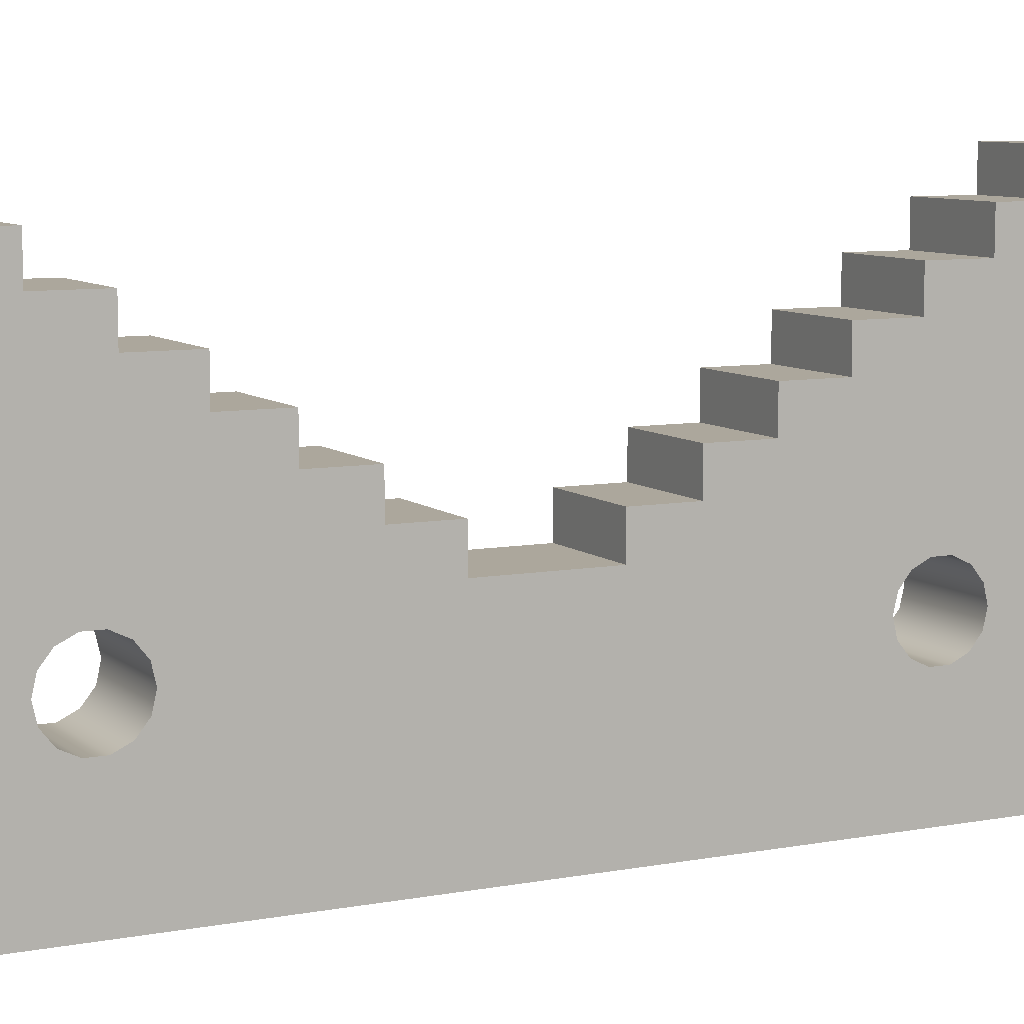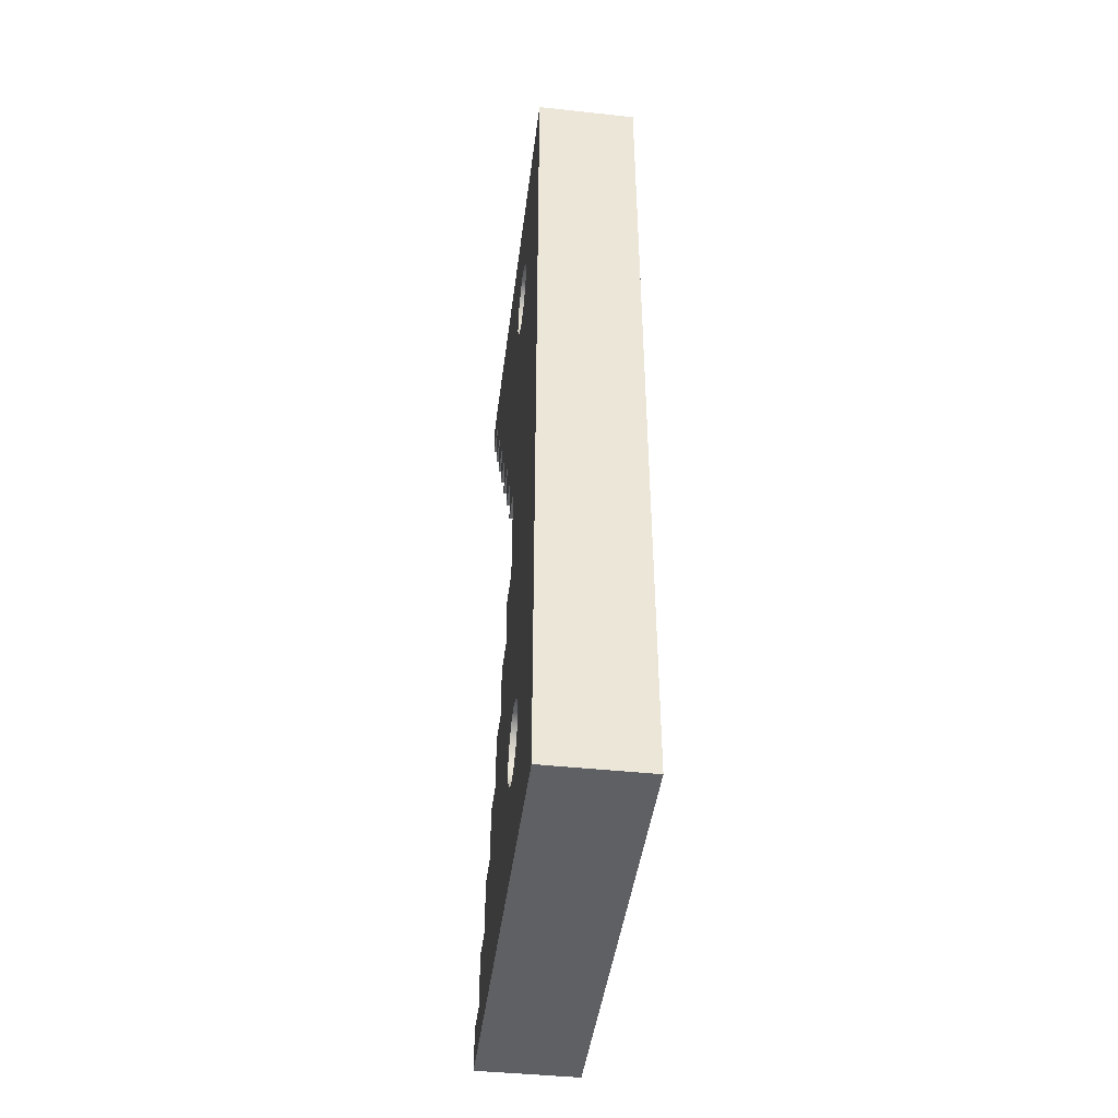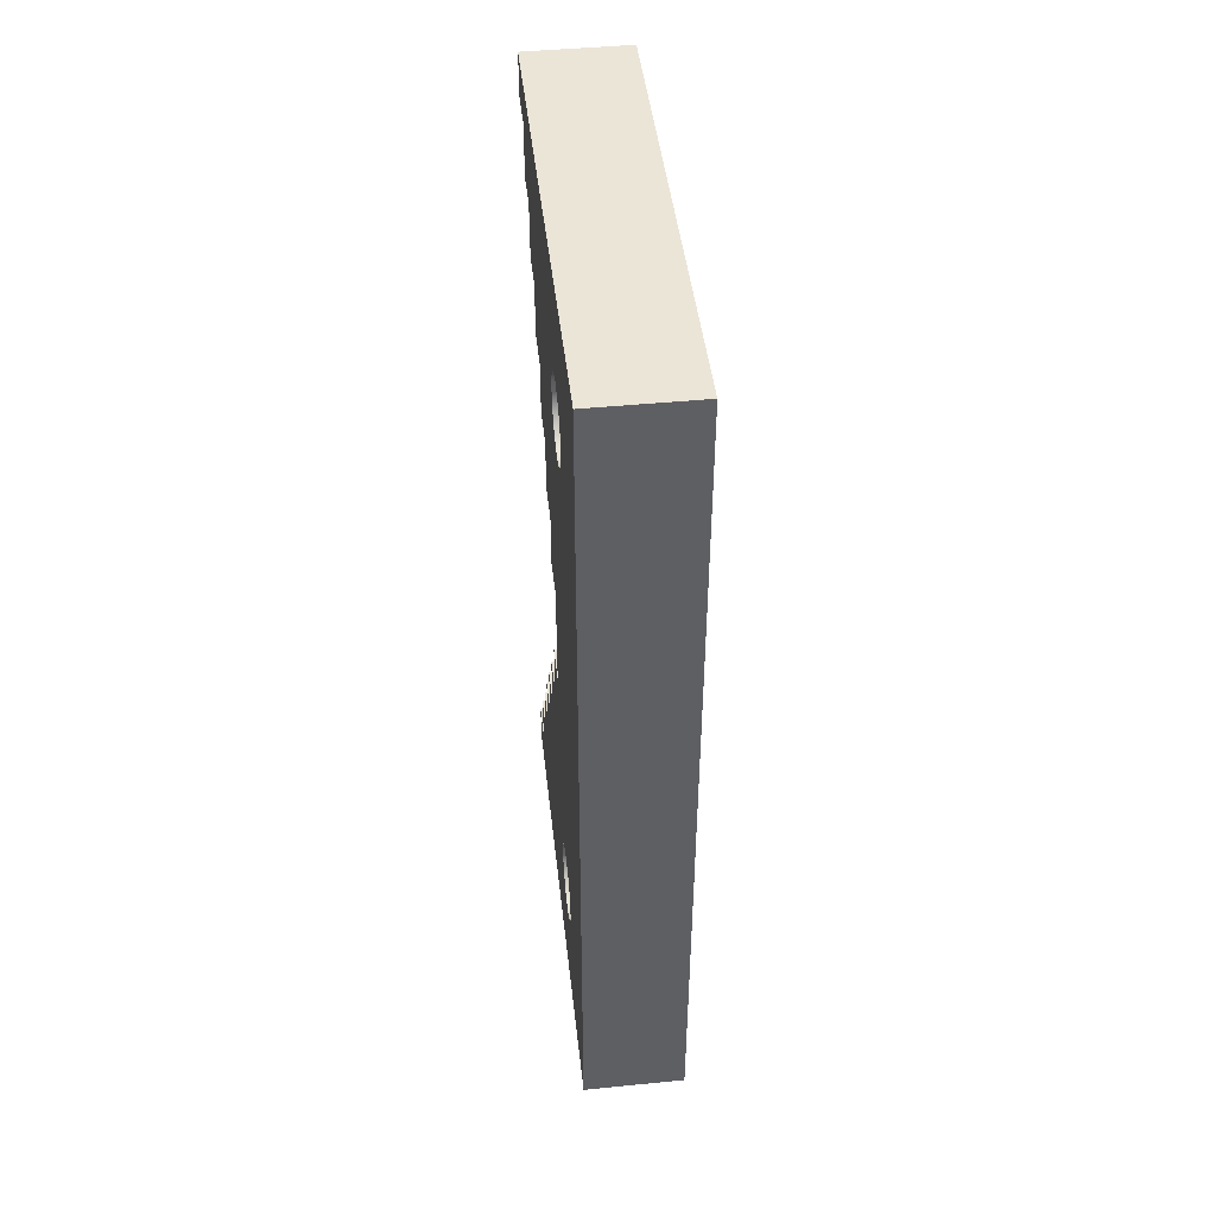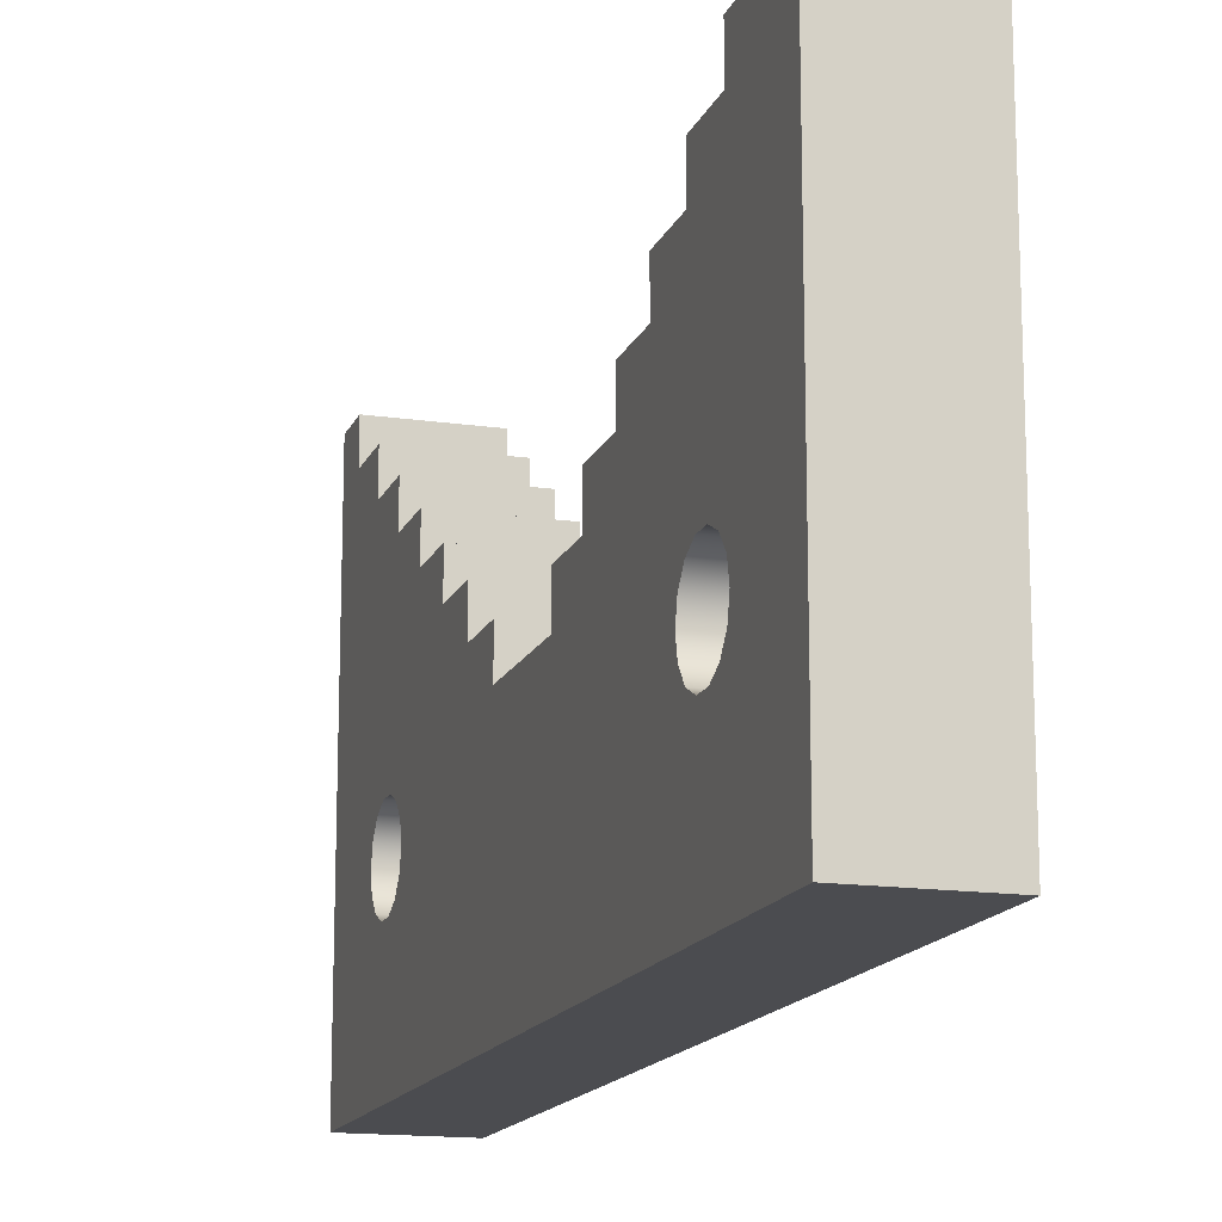
<metadata>
{"format":"obj","ext":"obj","renderer":"f3d","projection":"perspective","resolution":1024,"background":"white","views":[{"elev":8.4,"azim":63.1,"up":"+Y"},{"elev":-43.7,"azim":-7.2,"up":"+Z"},{"elev":45.8,"azim":-6.4,"up":"+Z"},{"elev":-15.2,"azim":-17.2,"up":"+Y"}]}
</metadata>
<code>
v 2.6 2.6 2.09
v 2.6 2.465 2.121
v 2.6 2.358 2.207
v 2.6 2.298 2.331
v 2.6 2.298 2.469
v 2.6 2.358 2.593
v 2.6 2.465 2.679
v 2.6 2.6 2.71
v 2.6 2.735 2.679
v 2.6 2.842 2.593
v 2.6 2.902 2.469
v 2.6 2.902 2.331
v 2.6 2.842 2.207
v 2.6 2.735 2.121
v 3.4 2.6 2.09
v 3.4 2.735 2.121
v 3.4 2.842 2.207
v 3.4 2.902 2.331
v 3.4 2.902 2.469
v 3.4 2.842 2.593
v 3.4 2.735 2.679
v 3.4 2.6 2.71
v 3.4 2.465 2.679
v 3.4 2.358 2.593
v 3.4 2.298 2.469
v 3.4 2.298 2.331
v 3.4 2.358 2.207
v 3.4 2.465 2.121
v 2.6 2.6 -2.71
v 2.6 2.465 -2.679
v 2.6 2.358 -2.593
v 2.6 2.298 -2.469
v 2.6 2.298 -2.331
v 2.6 2.358 -2.207
v 2.6 2.465 -2.121
v 2.6 2.6 -2.09
v 2.6 2.735 -2.121
v 2.6 2.842 -2.207
v 2.6 2.902 -2.331
v 2.6 2.902 -2.469
v 2.6 2.842 -2.593
v 2.6 2.735 -2.679
v 3.4 2.6 -2.71
v 3.4 2.735 -2.679
v 3.4 2.842 -2.593
v 3.4 2.902 -2.469
v 3.4 2.902 -2.331
v 3.4 2.842 -2.207
v 3.4 2.735 -2.121
v 3.4 2.6 -2.09
v 3.4 2.465 -2.121
v 3.4 2.358 -2.207
v 3.4 2.298 -2.331
v 3.4 2.298 -2.469
v 3.4 2.358 -2.593
v 3.4 2.465 -2.679
v 3.4 3.3 0.45
v 3.4 3 0.45
v 2.6 3 0.45
v 2.6 3.3 0.45
v 3.4 3.3 0.9
v 2.6 3.3 0.9
v 3.4 3.6 0.9
v 2.6 3.6 0.9
v 3.4 3.6 1.35
v 2.6 3.6 1.35
v 3.4 3.9 1.35
v 2.6 3.9 1.35
v 3.4 3.9 1.8
v 2.6 3.9 1.8
v 3.4 4.2 1.8
v 2.6 4.2 1.8
v 3.4 4.2 2.25
v 2.6 4.2 2.25
v 3.4 4.5 2.25
v 2.6 4.5 2.25
v 3.4 4.5 2.7
v 2.6 4.5 2.7
v 3.4 4.8 2.7
v 2.6 4.8 2.7
v 3.4 4.8 3.15
v 2.6 4.8 3.15
v 3.4 5.1 3.15
v 2.6 5.1 3.15
v 3.4 5.1 3.5
v 2.6 5.1 3.5
v 3.4 1.4 3.5
v 2.6 1.4 3.5
v 3.4 1.4 -3.5
v 2.6 1.4 -3.5
v 3.4 5.1 -3.5
v 2.6 5.1 -3.5
v 3.4 5.1 -3.15
v 2.6 5.1 -3.15
v 3.4 4.8 -3.15
v 2.6 4.8 -3.15
v 3.4 4.8 -2.7
v 2.6 4.8 -2.7
v 3.4 4.5 -2.7
v 2.6 4.5 -2.7
v 3.4 4.5 -2.25
v 2.6 4.5 -2.25
v 3.4 4.2 -2.25
v 2.6 4.2 -2.25
v 3.4 4.2 -1.8
v 2.6 4.2 -1.8
v 3.4 3.9 -1.8
v 2.6 3.9 -1.8
v 3.4 3.9 -1.35
v 2.6 3.9 -1.35
v 3.4 3.6 -1.35
v 2.6 3.6 -1.35
v 3.4 3.6 -0.9
v 2.6 3.6 -0.9
v 3.4 3.3 -0.9
v 2.6 3.3 -0.9
v 3.4 3.3 -0.45
v 2.6 3.3 -0.45
v 3.4 3 -0.45
v 2.6 3 -0.45
g face 0
f 2 28 1
f 1 28 15
f 1 15 14
f 14 15 16
f 14 16 13
f 13 16 17
f 13 17 12
f 12 17 18
f 12 18 11
f 11 18 19
f 11 19 10
f 10 19 20
f 10 20 9
f 9 20 21
f 9 21 8
f 8 21 22
f 8 22 7
f 7 22 23
f 7 23 6
f 6 23 24
f 6 24 5
f 5 24 25
f 5 25 4
f 4 25 26
f 4 26 3
f 3 26 27
f 3 27 2
f 2 27 28
g face 1
f 30 56 29
f 29 56 43
f 29 43 42
f 42 43 44
f 42 44 41
f 41 44 45
f 41 45 40
f 40 45 46
f 40 46 39
f 39 46 47
f 39 47 38
f 38 47 48
f 38 48 37
f 37 48 49
f 37 49 36
f 36 49 50
f 36 50 35
f 35 50 51
f 35 51 34
f 34 51 52
f 34 52 33
f 33 52 53
f 33 53 32
f 32 53 54
f 32 54 31
f 31 54 55
f 31 55 30
f 30 55 56
g face 2
f 57 58 60
f 60 58 59
g face 3
f 61 57 62
f 62 57 60
g face 4
f 63 61 64
f 64 61 62
g face 5
f 65 63 66
f 66 63 64
g face 6
f 67 65 68
f 68 65 66
g face 7
f 69 67 70
f 70 67 68
g face 8
f 71 69 72
f 72 69 70
g face 9
f 73 71 74
f 74 71 72
g face 10
f 75 73 76
f 76 73 74
g face 11
f 77 75 78
f 78 75 76
g face 12
f 79 77 80
f 80 77 78
g face 13
f 81 79 82
f 82 79 80
g face 14
f 83 81 84
f 84 81 82
g face 15
f 85 83 86
f 86 83 84
g face 16
f 87 85 88
f 88 85 86
g face 17
f 89 87 90
f 90 87 88
g face 18
f 91 89 92
f 92 89 90
g face 19
f 93 91 94
f 94 91 92
g face 20
f 95 93 96
f 96 93 94
g face 21
f 97 95 98
f 98 95 96
g face 22
f 99 97 100
f 100 97 98
g face 23
f 101 99 102
f 102 99 100
g face 24
f 103 101 104
f 104 101 102
g face 25
f 105 103 106
f 106 103 104
g face 26
f 107 105 108
f 108 105 106
g face 27
f 109 107 110
f 110 107 108
g face 28
f 111 109 112
f 112 109 110
g face 29
f 113 111 114
f 114 111 112
g face 30
f 115 113 116
f 116 113 114
g face 31
f 117 115 118
f 118 115 116
g face 32
f 119 117 120
f 120 117 118
g face 33
f 58 119 59
f 59 119 120
g face 34
f 58 52 119
f 119 52 51
f 119 51 50
f 57 61 58
f 58 61 16
f 58 16 15
f 63 65 61
f 61 65 18
f 61 18 17
f 67 69 65
f 65 69 18
f 71 73 69
f 69 73 19
f 69 19 18
f 75 77 73
f 73 77 20
f 73 20 19
f 79 81 77
f 77 81 20
f 83 85 81
f 81 85 21
f 81 21 20
f 85 87 21
f 21 87 22
f 22 87 23
f 23 87 24
f 24 87 25
f 25 87 26
f 26 87 89
f 26 89 53
f 53 89 54
f 54 89 55
f 55 89 56
f 56 89 43
f 43 89 44
f 44 89 91
f 44 91 95
f 95 91 93
f 97 99 95
f 95 99 45
f 95 45 44
f 101 103 99
f 99 103 45
f 105 107 103
f 103 107 46
f 103 46 45
f 109 111 107
f 107 111 47
f 107 47 46
f 113 115 111
f 111 115 47
f 117 119 115
f 115 119 49
f 115 49 48
f 26 53 27
f 27 53 52
f 27 52 58
f 50 49 119
f 48 47 115
f 15 28 58
f 58 28 27
f 17 16 61
g face 35
f 120 3 59
f 59 3 2
f 59 2 1
f 118 116 120
f 120 116 37
f 120 37 36
f 114 112 116
f 116 112 39
f 116 39 38
f 110 108 112
f 112 108 39
f 106 104 108
f 108 104 40
f 108 40 39
f 102 100 104
f 104 100 41
f 104 41 40
f 98 96 100
f 100 96 41
f 94 92 96
f 96 92 42
f 96 42 41
f 92 90 42
f 42 90 29
f 29 90 30
f 30 90 31
f 31 90 32
f 32 90 33
f 33 90 88
f 33 88 4
f 4 88 5
f 5 88 6
f 6 88 7
f 7 88 8
f 8 88 9
f 9 88 86
f 9 86 82
f 82 86 84
f 80 78 82
f 82 78 10
f 82 10 9
f 76 74 78
f 78 74 10
f 72 70 74
f 74 70 11
f 74 11 10
f 68 66 70
f 70 66 12
f 70 12 11
f 64 62 66
f 66 62 12
f 60 59 62
f 62 59 14
f 62 14 13
f 38 37 116
f 36 35 120
f 120 35 34
f 120 34 3
f 3 34 4
f 4 34 33
f 1 14 59
f 13 12 62
g halfedge 0 edge 0
l 1 2 3 4 5 6 7 8 9 10 11 12 13 14 1
g halfedge 1 edge 0
l 1 14 13 12 11 10 9 8 7 6 5 4 3 2 1
g halfedge 2 edge 1
l 15 28 27 26 25 24 23 22 21 20 19 18 17 16 15
g halfedge 3 edge 1
l 15 16 17 18 19 20 21 22 23 24 25 26 27 28 15
g halfedge 4 edge 2
l 29 30 31 32 33 34 35 36 37 38 39 40 41 42 29
g halfedge 5 edge 2
l 29 42 41 40 39 38 37 36 35 34 33 32 31 30 29
g halfedge 6 edge 3
l 43 56 55 54 53 52 51 50 49 48 47 46 45 44 43
g halfedge 7 edge 3
l 43 44 45 46 47 48 49 50 51 52 53 54 55 56 43
g halfedge 8 edge 4
l 58 57
g halfedge 9 edge 4
l 57 58
g halfedge 10 edge 5
l 59 58
g halfedge 11 edge 5
l 58 59
g halfedge 12 edge 6
l 59 60
g halfedge 13 edge 6
l 60 59
g halfedge 14 edge 7
l 57 60
g halfedge 15 edge 7
l 60 57
g halfedge 16 edge 8
l 57 61
g halfedge 17 edge 8
l 61 57
g halfedge 18 edge 9
l 60 62
g halfedge 19 edge 9
l 62 60
g halfedge 20 edge 10
l 61 62
g halfedge 21 edge 10
l 62 61
g halfedge 22 edge 11
l 61 63
g halfedge 23 edge 11
l 63 61
g halfedge 24 edge 12
l 62 64
g halfedge 25 edge 12
l 64 62
g halfedge 26 edge 13
l 63 64
g halfedge 27 edge 13
l 64 63
g halfedge 28 edge 14
l 63 65
g halfedge 29 edge 14
l 65 63
g halfedge 30 edge 15
l 64 66
g halfedge 31 edge 15
l 66 64
g halfedge 32 edge 16
l 65 66
g halfedge 33 edge 16
l 66 65
g halfedge 34 edge 17
l 65 67
g halfedge 35 edge 17
l 67 65
g halfedge 36 edge 18
l 66 68
g halfedge 37 edge 18
l 68 66
g halfedge 38 edge 19
l 67 68
g halfedge 39 edge 19
l 68 67
g halfedge 40 edge 20
l 67 69
g halfedge 41 edge 20
l 69 67
g halfedge 42 edge 21
l 68 70
g halfedge 43 edge 21
l 70 68
g halfedge 44 edge 22
l 69 70
g halfedge 45 edge 22
l 70 69
g halfedge 46 edge 23
l 69 71
g halfedge 47 edge 23
l 71 69
g halfedge 48 edge 24
l 70 72
g halfedge 49 edge 24
l 72 70
g halfedge 50 edge 25
l 71 72
g halfedge 51 edge 25
l 72 71
g halfedge 52 edge 26
l 71 73
g halfedge 53 edge 26
l 73 71
g halfedge 54 edge 27
l 72 74
g halfedge 55 edge 27
l 74 72
g halfedge 56 edge 28
l 73 74
g halfedge 57 edge 28
l 74 73
g halfedge 58 edge 29
l 73 75
g halfedge 59 edge 29
l 75 73
g halfedge 60 edge 30
l 74 76
g halfedge 61 edge 30
l 76 74
g halfedge 62 edge 31
l 75 76
g halfedge 63 edge 31
l 76 75
g halfedge 64 edge 32
l 75 77
g halfedge 65 edge 32
l 77 75
g halfedge 66 edge 33
l 76 78
g halfedge 67 edge 33
l 78 76
g halfedge 68 edge 34
l 77 78
g halfedge 69 edge 34
l 78 77
g halfedge 70 edge 35
l 77 79
g halfedge 71 edge 35
l 79 77
g halfedge 72 edge 36
l 78 80
g halfedge 73 edge 36
l 80 78
g halfedge 74 edge 37
l 79 80
g halfedge 75 edge 37
l 80 79
g halfedge 76 edge 38
l 79 81
g halfedge 77 edge 38
l 81 79
g halfedge 78 edge 39
l 80 82
g halfedge 79 edge 39
l 82 80
g halfedge 80 edge 40
l 81 82
g halfedge 81 edge 40
l 82 81
g halfedge 82 edge 41
l 81 83
g halfedge 83 edge 41
l 83 81
g halfedge 84 edge 42
l 82 84
g halfedge 85 edge 42
l 84 82
g halfedge 86 edge 43
l 83 84
g halfedge 87 edge 43
l 84 83
g halfedge 88 edge 44
l 83 85
g halfedge 89 edge 44
l 85 83
g halfedge 90 edge 45
l 84 86
g halfedge 91 edge 45
l 86 84
g halfedge 92 edge 46
l 85 86
g halfedge 93 edge 46
l 86 85
g halfedge 94 edge 47
l 85 87
g halfedge 95 edge 47
l 87 85
g halfedge 96 edge 48
l 86 88
g halfedge 97 edge 48
l 88 86
g halfedge 98 edge 49
l 87 88
g halfedge 99 edge 49
l 88 87
g halfedge 100 edge 50
l 87 89
g halfedge 101 edge 50
l 89 87
g halfedge 102 edge 51
l 88 90
g halfedge 103 edge 51
l 90 88
g halfedge 104 edge 52
l 89 90
g halfedge 105 edge 52
l 90 89
g halfedge 106 edge 53
l 89 91
g halfedge 107 edge 53
l 91 89
g halfedge 108 edge 54
l 90 92
g halfedge 109 edge 54
l 92 90
g halfedge 110 edge 55
l 91 92
g halfedge 111 edge 55
l 92 91
g halfedge 112 edge 56
l 91 93
g halfedge 113 edge 56
l 93 91
g halfedge 114 edge 57
l 92 94
g halfedge 115 edge 57
l 94 92
g halfedge 116 edge 58
l 93 94
g halfedge 117 edge 58
l 94 93
g halfedge 118 edge 59
l 93 95
g halfedge 119 edge 59
l 95 93
g halfedge 120 edge 60
l 94 96
g halfedge 121 edge 60
l 96 94
g halfedge 122 edge 61
l 95 96
g halfedge 123 edge 61
l 96 95
g halfedge 124 edge 62
l 95 97
g halfedge 125 edge 62
l 97 95
g halfedge 126 edge 63
l 96 98
g halfedge 127 edge 63
l 98 96
g halfedge 128 edge 64
l 97 98
g halfedge 129 edge 64
l 98 97
g halfedge 130 edge 65
l 97 99
g halfedge 131 edge 65
l 99 97
g halfedge 132 edge 66
l 98 100
g halfedge 133 edge 66
l 100 98
g halfedge 134 edge 67
l 99 100
g halfedge 135 edge 67
l 100 99
g halfedge 136 edge 68
l 99 101
g halfedge 137 edge 68
l 101 99
g halfedge 138 edge 69
l 100 102
g halfedge 139 edge 69
l 102 100
g halfedge 140 edge 70
l 101 102
g halfedge 141 edge 70
l 102 101
g halfedge 142 edge 71
l 101 103
g halfedge 143 edge 71
l 103 101
g halfedge 144 edge 72
l 102 104
g halfedge 145 edge 72
l 104 102
g halfedge 146 edge 73
l 103 104
g halfedge 147 edge 73
l 104 103
g halfedge 148 edge 74
l 103 105
g halfedge 149 edge 74
l 105 103
g halfedge 150 edge 75
l 104 106
g halfedge 151 edge 75
l 106 104
g halfedge 152 edge 76
l 105 106
g halfedge 153 edge 76
l 106 105
g halfedge 154 edge 77
l 105 107
g halfedge 155 edge 77
l 107 105
g halfedge 156 edge 78
l 106 108
g halfedge 157 edge 78
l 108 106
g halfedge 158 edge 79
l 107 108
g halfedge 159 edge 79
l 108 107
g halfedge 160 edge 80
l 107 109
g halfedge 161 edge 80
l 109 107
g halfedge 162 edge 81
l 108 110
g halfedge 163 edge 81
l 110 108
g halfedge 164 edge 82
l 109 110
g halfedge 165 edge 82
l 110 109
g halfedge 166 edge 83
l 109 111
g halfedge 167 edge 83
l 111 109
g halfedge 168 edge 84
l 110 112
g halfedge 169 edge 84
l 112 110
g halfedge 170 edge 85
l 111 112
g halfedge 171 edge 85
l 112 111
g halfedge 172 edge 86
l 111 113
g halfedge 173 edge 86
l 113 111
g halfedge 174 edge 87
l 112 114
g halfedge 175 edge 87
l 114 112
g halfedge 176 edge 88
l 113 114
g halfedge 177 edge 88
l 114 113
g halfedge 178 edge 89
l 113 115
g halfedge 179 edge 89
l 115 113
g halfedge 180 edge 90
l 114 116
g halfedge 181 edge 90
l 116 114
g halfedge 182 edge 91
l 115 116
g halfedge 183 edge 91
l 116 115
g halfedge 184 edge 92
l 115 117
g halfedge 185 edge 92
l 117 115
g halfedge 186 edge 93
l 116 118
g halfedge 187 edge 93
l 118 116
g halfedge 188 edge 94
l 117 118
g halfedge 189 edge 94
l 118 117
g halfedge 190 edge 95
l 117 119
g halfedge 191 edge 95
l 119 117
g halfedge 192 edge 96
l 118 120
g halfedge 193 edge 96
l 120 118
g halfedge 194 edge 97
l 119 120
g halfedge 195 edge 97
l 120 119
g halfedge 196 edge 98
l 119 58
g halfedge 197 edge 98
l 58 119
g halfedge 198 edge 99
l 120 59
g halfedge 199 edge 99
l 59 120
g vertex 0
p 1
g vertex 1
p 15
g vertex 2
p 29
g vertex 3
p 43
g vertex 4
p 57
g vertex 5
p 58
g vertex 6
p 59
g vertex 7
p 60
g vertex 8
p 61
g vertex 9
p 62
g vertex 10
p 63
g vertex 11
p 64
g vertex 12
p 65
g vertex 13
p 66
g vertex 14
p 67
g vertex 15
p 68
g vertex 16
p 69
g vertex 17
p 70
g vertex 18
p 71
g vertex 19
p 72
g vertex 20
p 73
g vertex 21
p 74
g vertex 22
p 75
g vertex 23
p 76
g vertex 24
p 77
g vertex 25
p 78
g vertex 26
p 79
g vertex 27
p 80
g vertex 28
p 81
g vertex 29
p 82
g vertex 30
p 83
g vertex 31
p 84
g vertex 32
p 85
g vertex 33
p 86
g vertex 34
p 87
g vertex 35
p 88
g vertex 36
p 89
g vertex 37
p 90
g vertex 38
p 91
g vertex 39
p 92
g vertex 40
p 93
g vertex 41
p 94
g vertex 42
p 95
g vertex 43
p 96
g vertex 44
p 97
g vertex 45
p 98
g vertex 46
p 99
g vertex 47
p 100
g vertex 48
p 101
g vertex 49
p 102
g vertex 50
p 103
g vertex 51
p 104
g vertex 52
p 105
g vertex 53
p 106
g vertex 54
p 107
g vertex 55
p 108
g vertex 56
p 109
g vertex 57
p 110
g vertex 58
p 111
g vertex 59
p 112
g vertex 60
p 113
g vertex 61
p 114
g vertex 62
p 115
g vertex 63
p 116
g vertex 64
p 117
g vertex 65
p 118
g vertex 66
p 119
g vertex 67
p 120

</code>
